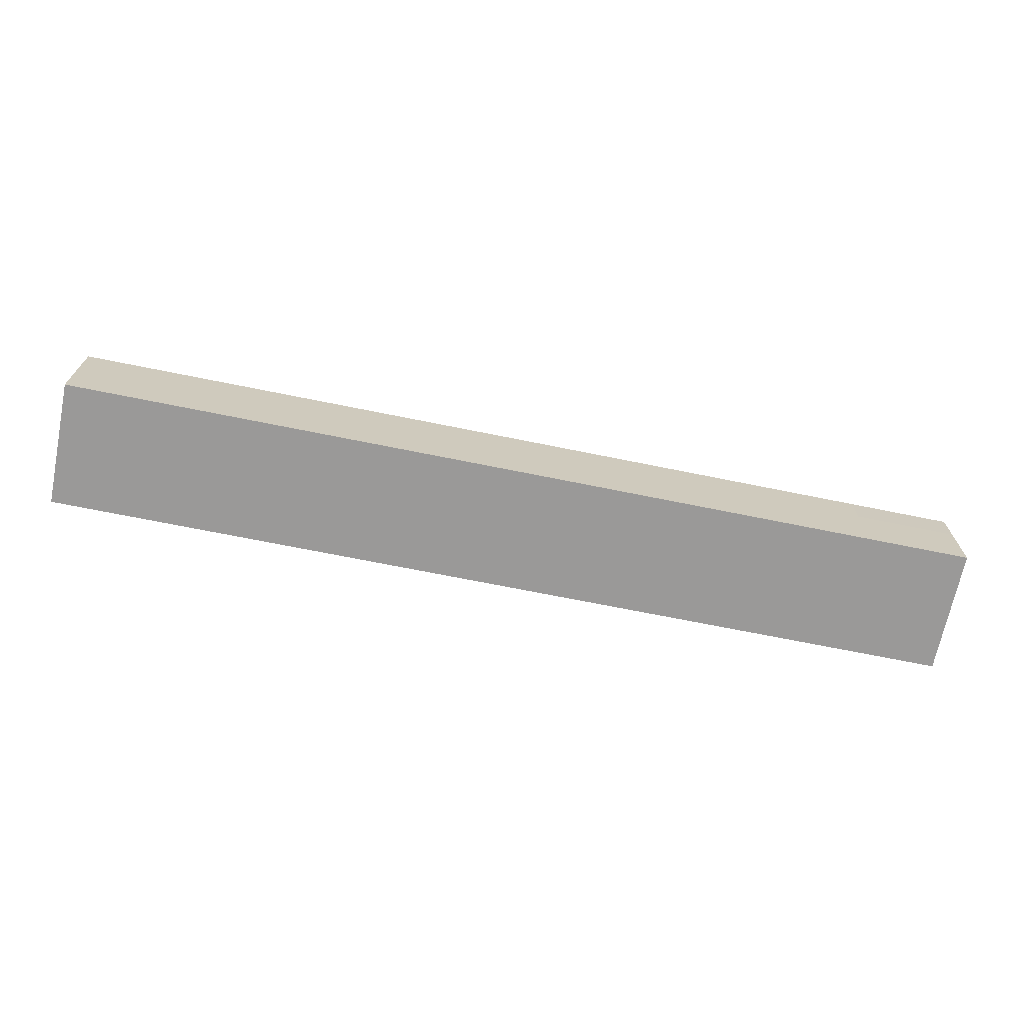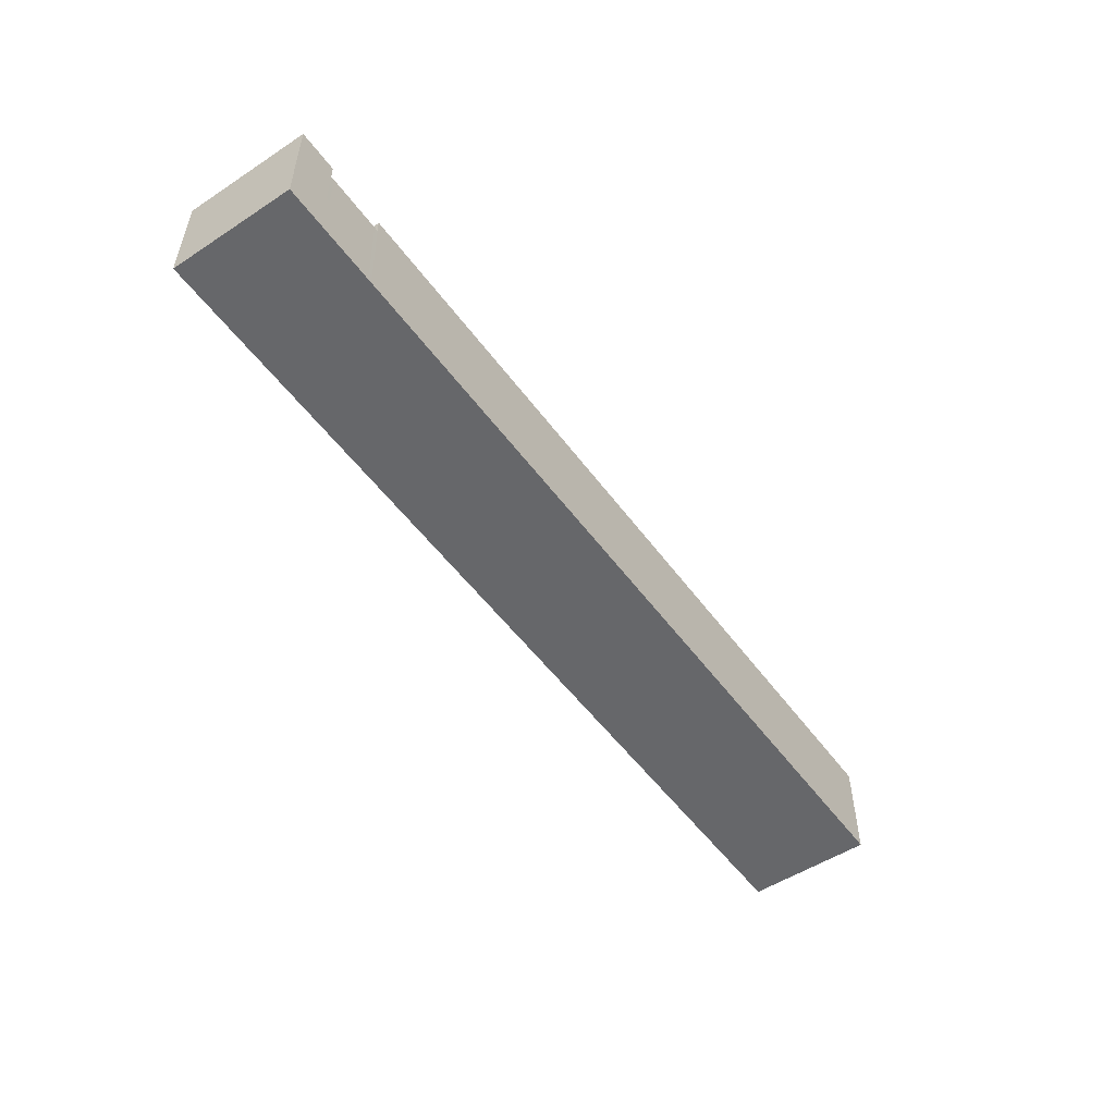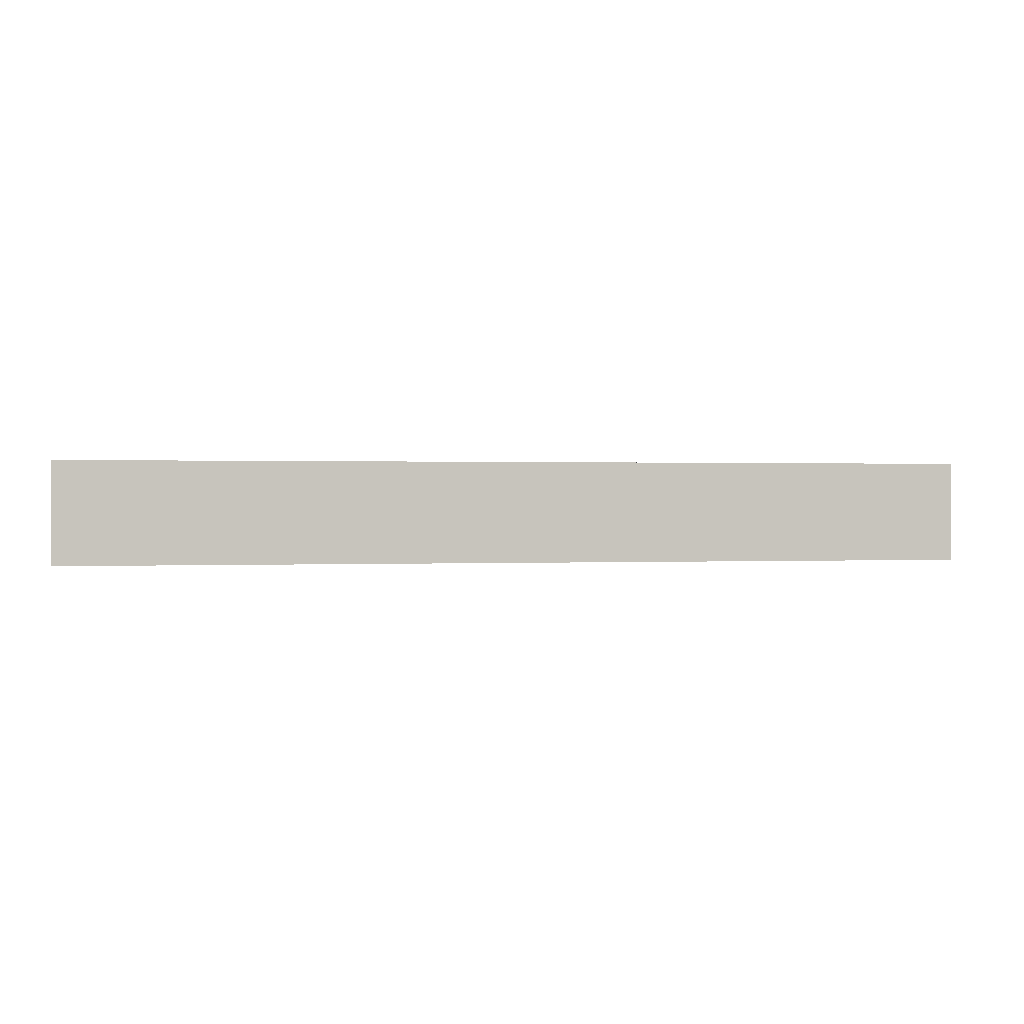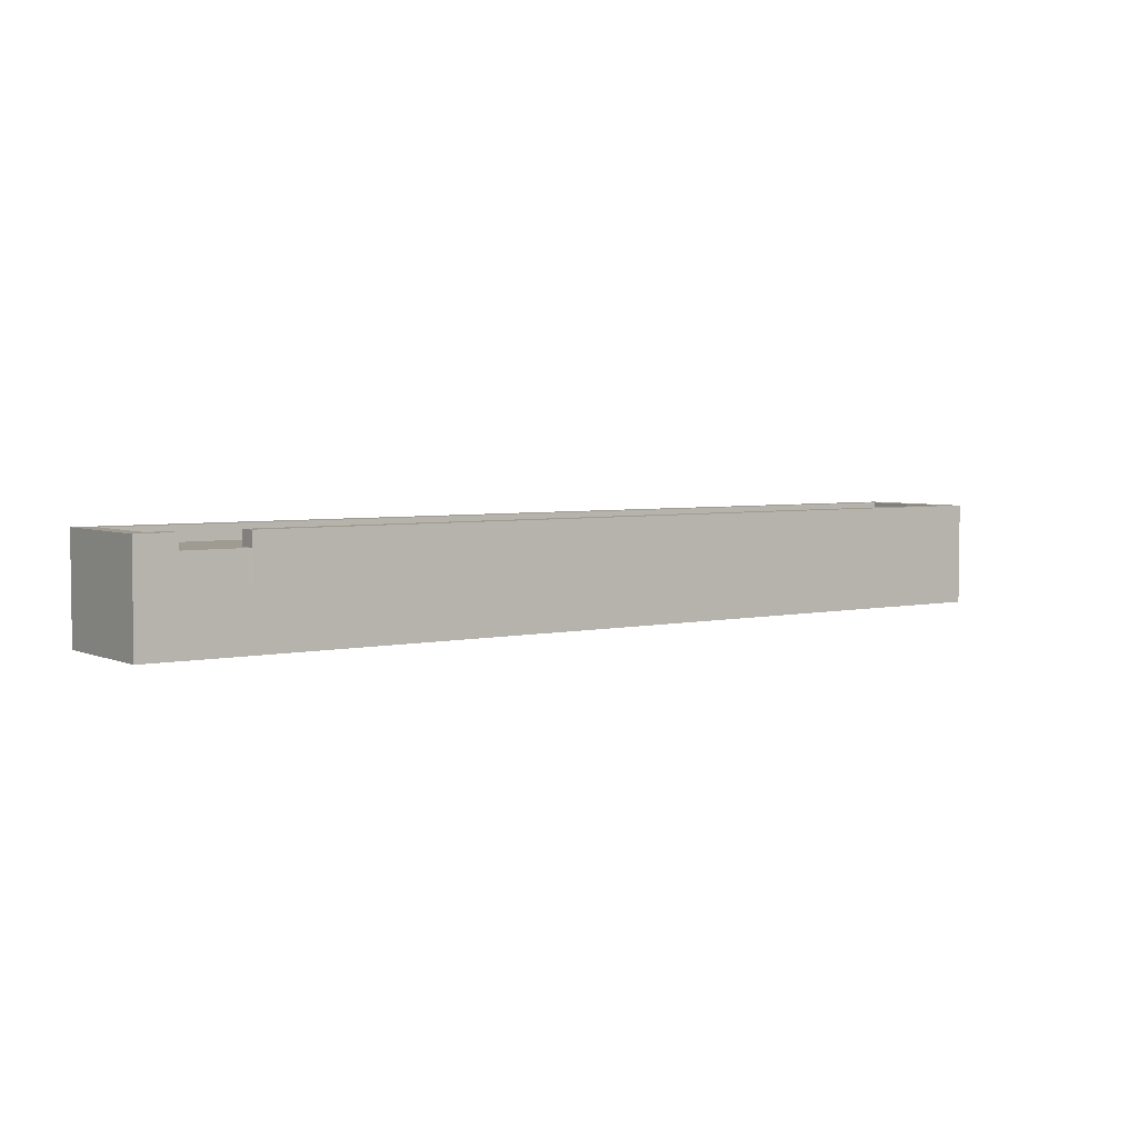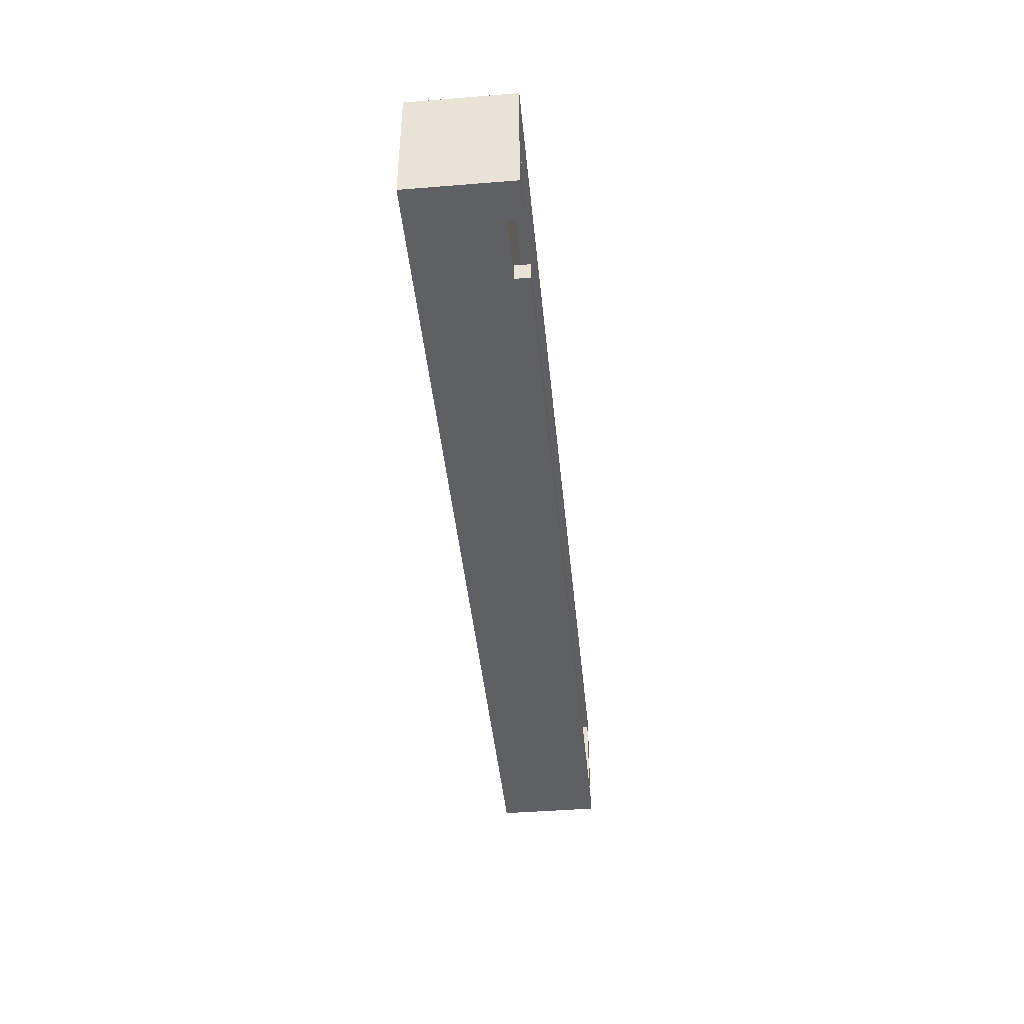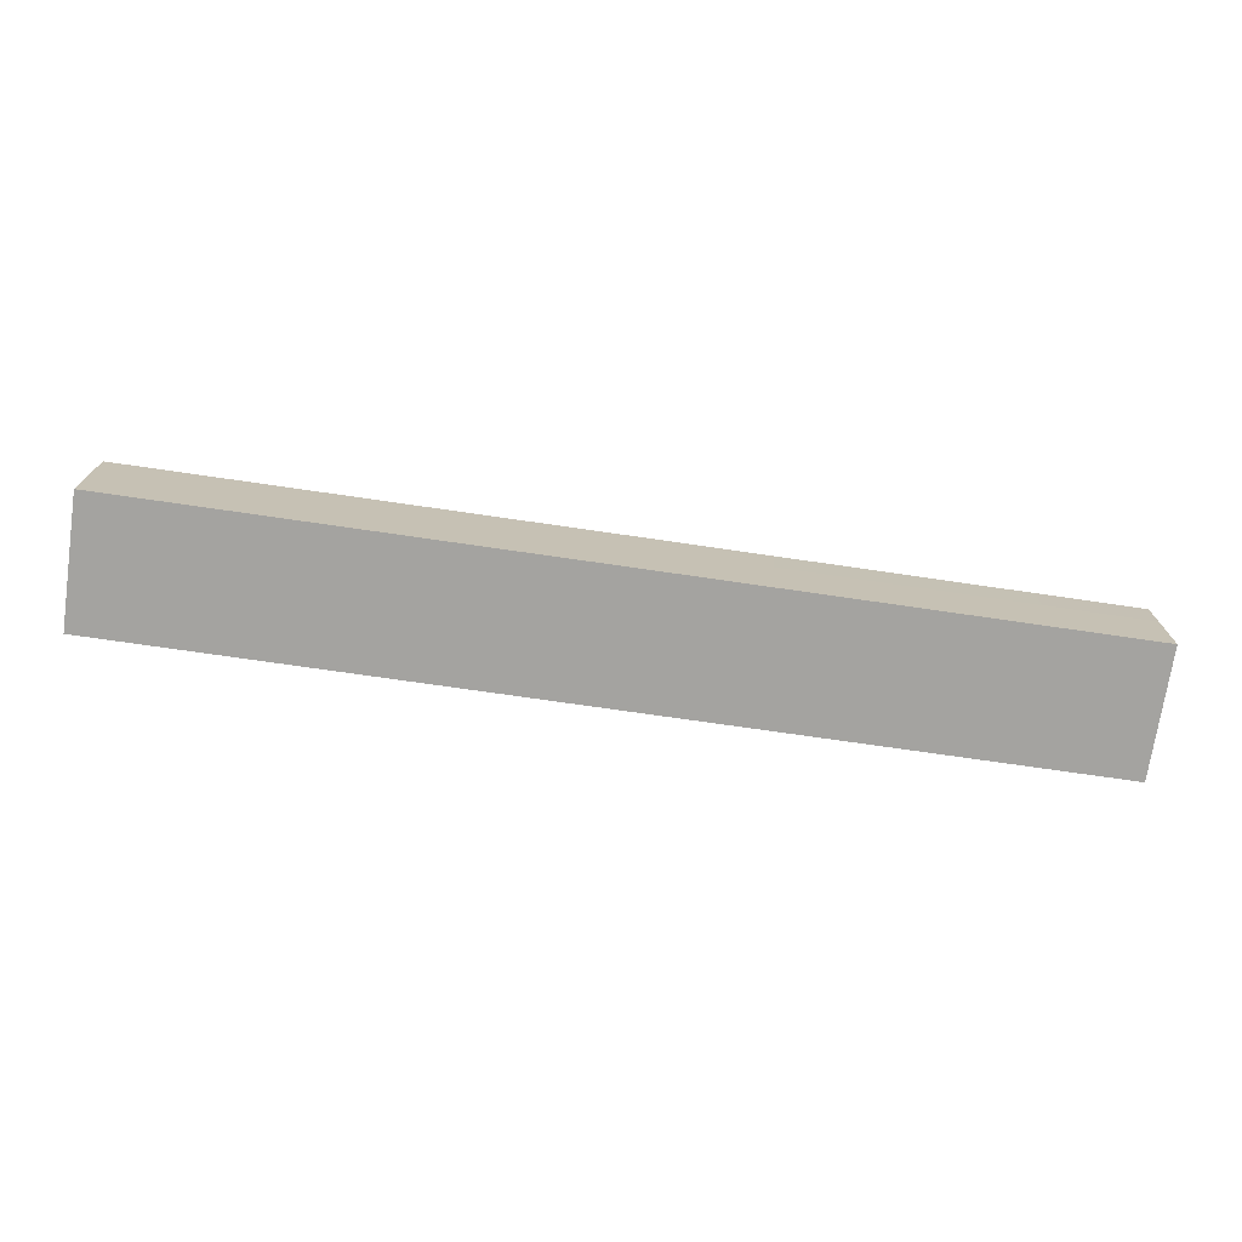
<metadata>
{"format":"obj","ext":"obj","renderer":"f3d","projection":"perspective","resolution":1024,"background":"white","views":[{"elev":-69.1,"azim":-11.5,"up":"+Y"},{"elev":-52.2,"azim":125.2,"up":"+Y"},{"elev":0.4,"azim":-11.3,"up":"+Y"},{"elev":4.2,"azim":144.0,"up":"+Y"},{"elev":-43.0,"azim":95.5,"up":"+Z"},{"elev":-72.8,"azim":-8.3,"up":"+Y"}]}
</metadata>
<code>
v 554.7 1157 7533
v 554.7 894 7533
v -1346 1157 7533
v -1346 894 7533
v -1346 1309 7533
v 554.7 1309 7533
v -1346 1079 7533
v 554.7 1079 7533
v -1273 1309 7094
v 554.7 1309 7094
v -1273 1309 7460
v 554.7 1309 7460
v 2353 1309 7094
v 2353 1309 7458
v -1273 1250 7094
v 554.7 1250 7094
v -1273 1250 7460
v 554.7 1250 7460
v 2353 1250 7094
v 2353 1250 7458
v 2353 1309 7416
v 2353 1250 7416
v 554.7 1250 7417
v -1273 1250 7417
v -1273 1309 7417
v -1346 1309 7474
v -1346 1157 7474
v -1346 1079 7474
v -1346 894 7474
v 554.7 894 7474
v 2353 1309 7395
v 2353 1250 7395
v 554.7 1250 7396
v -1273 1250 7396
v -1273 1309 7396
v -1346 1309 7444
v -1346 1157 7444
v -1346 1079 7444
v -1346 894 7444
v 554.6 894 7444
v 2353 1309 7114
v 2353 1250 7114
v 554.7 1250 7114
v -1273 1250 7114
v -1273 1309 7114
v -1346 1309 7049
v -1346 1157 7049
v -1346 1079 7049
v -1346 894 7049
v 554.4 894 7049
v -138.2 894 7049
v -138 894 7444
v -138 894 7474
v -138 894 7533
v -138 1079 7533
v -138 1157 7533
v -138 1309 7533
v -111.2 1309 7460
v -111.2 1250 7460
v -111.2 1250 7417
v -111.2 1250 7396
v -111.1 1250 7114
v -111.1 1250 7094
v -111.1 1309 7094
v 287.8 894 7049
v 288 894 7444
v 288 894 7474
v 288.1 894 7533
v 288.1 1079 7533
v 288.1 1157 7533
v 288.1 1309 7533
v 298.4 1309 7460
v 298.4 1250 7460
v 298.4 1250 7417
v 298.4 1250 7396
v 298.4 1250 7114
v 298.4 1250 7094
v 298.4 1309 7094
v 820.9 1309 7094
v 820.9 1250 7094
v 820.9 1250 7114
v 820.9 1250 7396
v 820.9 1250 7417
v 820.9 1250 7459
v 820.9 1309 7459
v 831.8 1309 7533
v 831.8 1157 7533
v 831.8 1079 7533
v 831.8 894 7533
v 831.8 894 7473
v 831.8 894 7444
v 831.6 894 7049
v 1160 894 7049
v 1160 894 7444
v 1160 894 7473
v 1160 894 7533
v 1160 1079 7533
v 1160 1157 7533
v 1160 1309 7533
v 1137 1309 7459
v 1137 1250 7459
v 1137 1250 7417
v 1137 1250 7396
v 1137 1250 7114
v 1137 1250 7094
v 1137 1309 7094
v 2266 894 7049
v 2266 894 7444
v 2266 894 7473
v 2266 894 7532
v 2266 1079 7532
v 2266 1157 7532
v 2266 1309 7532
v 2199 1309 7458
v 2265 1250 7458
v 2265 1250 7416
v 2265 1250 7395
v 2265 1250 7114
v 2265 1250 7094
v 2265 1309 7094
v 2009 1309 7094
v 2009 1250 7094
v 2009 1250 7114
v 2009 1250 7395
v 2009 1250 7416
v 2009 1250 7458
v 1943 1309 7458
v 1999 1309 7532
v 1999 1157 7532
v 1999 1079 7532
v 1999 894 7532
v 1999 894 7473
v 1999 894 7444
v 1999 894 7049
v 2266 894 7075
v 1999 894 7075
v 1160 894 7075
v 831.6 894 7075
v 554.4 894 7075
v 287.9 894 7075
v -138.2 894 7075
v -1346 894 7075
v -1346 1079 7075
v -1346 1157 7075
v -1346 1309 7075
v -1273 1309 7133
v -1273 1250 7133
v -111.1 1250 7133
v 298.4 1250 7133
v 554.7 1250 7133
v 820.9 1250 7133
v 1137 1250 7133
v 2009 1250 7133
v 2265 1250 7133
v 2353 1250 7132
v 2353 1309 7132
v 2250 894 7049
v 2250 894 7075
v 2250 894 7444
v 2250 894 7473
v 2250 894 7532
v 2250 1079 7532
v 2250 1157 7532
v 2250 1309 7532
v 2183 1309 7458
v 2250 1250 7458
v 2250 1250 7416
v 2250 1250 7395
v 2250 1250 7133
v 2250 1250 7114
v 2250 1250 7094
v 2024 1250 7094
v 2024 1250 7114
v 2024 1250 7133
v 2024 1250 7395
v 2024 1250 7416
v 2024 1250 7458
v 1958 1309 7458
v 2016 1309 7532
v 2016 1157 7532
v 2016 1079 7532
v 2016 894 7532
v 2016 894 7473
v 2016 894 7444
v 2016 894 7075
v 2016 894 7049
v -138 1309 7020
v -1346 1309 7020
v 2427 1309 7532
v 2427 1309 7472
v 1160 1309 7020
v 831.8 1309 7020
v 2427 1309 7443
v 2427 1309 7075
v 2427 1309 7048
v 2427 1309 7020
v -1346 1157 7020
v -1346 1079 7020
v -1346 894 7020
v -138.2 894 7020
v 831.6 894 7020
v 1160 894 7020
v 287.8 894 7020
v 288.1 1309 7020
v 554.4 894 7020
v 554.7 1309 7020
v 2016 894 7020
v 2250 894 7020
v 2266 894 7020
v 2427 894 7020
v 2427 894 7049
v 2427 894 7075
v 2427 894 7444
v 2427 894 7473
v 2427 894 7532
v 2427 1079 7532
v 2427 1157 7532
v 2266 1309 7020
v 2008 1309 7020
v 1999 894 7020
v 2250 1250 7020
v 2024 1250 7020
v 2265 1249 7020
v 2008 1250 7020
v 2006 1156 7020
v 1160 1156 7020
v 831.8 1156 7020
v 554.6 1156 7020
v 288 1156 7020
v -138.1 1156 7020
v 2004 1080 7020
v 1160 1079 7020
v 831.7 1079 7020
v 554.5 1079 7020
v 287.9 1079 7020
v -138.1 1079 7020
v 2022 1156 7020
v 2250 1156 7020
v 2266 1155 7020
v 2266 1080 7020
v 2250 1080 7020
v 2020 1080 7020
v 2427 1154 7532
v 2427 1154 7472
v 2427 1154 7443
v 2427 1154 7075
v 2427 1154 7049
v 2427 1154 7020
v 2427 1080 7532
v 2427 1080 7472
v 2427 1080 7443
v 2427 1080 7075
v 2427 1080 7049
v 2427 1080 7020
v 2427 1251 7532
v 2266 1251 7532
v 2250 1251 7532
v 2016 1251 7532
v 1999 1251 7532
v 1160 1251 7533
v 831.8 1251 7533
v 554.7 1251 7533
v 288.1 1251 7533
v -138 1251 7533
v -1346 1251 7533
v -1346 1251 7474
v -1346 1251 7444
v -1346 1251 7075
v -1346 1251 7049
v -1346 1251 7020
v -138 1251 7020
v 288 1251 7020
v 554.7 1251 7020
v 831.8 1251 7020
v 1160 1251 7020
v 2427 1249 7532
v 2427 1249 7472
v 2427 1249 7443
v 2427 1249 7075
v 2427 1249 7049
v 2427 1249 7020
f 55 56 3 7
f 56 264 265 3
f 27 28 7 3
f 59 60 24 17
f 265 266 27 3
f 101 102 83 84
f 260 261 87 98
f 87 88 97 98
f 7 28 29 4
f 54 55 7 4
f 96 97 88 89
f 53 54 4 29
f 95 96 89 90
f 64 187 188 9
f 25 26 5 11
f 5 57 58 11
f 189 190 21 14
f 106 191 192 79
f 85 86 99 100
f 63 64 9 15
f 24 25 11 17
f 11 58 59 17
f 14 21 22 20
f 105 106 79 80
f 84 85 100 101
f 21 190 193 31
f 22 21 31 32
f 82 83 102 103
f 60 61 34 24
f 34 35 25 24
f 35 36 26 25
f 266 267 37 27
f 37 38 28 27
f 29 28 38 39
f 52 53 29 39
f 94 95 90 91
f 156 194 195 41
f 155 156 41 42
f 81 151 152 104
f 147 148 62 44
f 44 45 146 147
f 45 46 145 146
f 268 269 47 144
f 47 48 143 144
f 142 143 48 49
f 51 141 142 49
f 93 137 138 92
f 41 195 196 13
f 42 41 13 19
f 80 81 104 105
f 62 63 15 44
f 9 45 44 15
f 188 46 45 9
f 269 270 197 47
f 197 198 48 47
f 49 48 198 199
f 200 51 49 199
f 202 93 92 201
f 203 65 51 200
f 65 140 141 51
f 66 67 53 52
f 67 68 54 53
f 68 69 55 54
f 69 70 56 55
f 70 263 264 56
f 58 57 71 72
f 59 58 72 73
f 73 74 60 59
f 74 75 61 60
f 148 149 76 62
f 76 77 63 62
f 77 78 64 63
f 78 204 187 64
f 50 65 203 205
f 139 140 65 50
f 30 67 66 40
f 2 68 67 30
f 8 69 68 2
f 1 70 69 8
f 262 263 70 1
f 72 71 6 12
f 73 72 12 18
f 23 74 73 18
f 33 75 74 23
f 43 76 149 150
f 16 77 76 43
f 10 78 77 16
f 206 204 78 10
f 79 192 206 10
f 80 79 10 16
f 43 81 80 16
f 150 151 81 43
f 23 83 82 33
f 84 83 23 18
f 12 85 84 18
f 6 86 85 12
f 1 87 261 262
f 8 88 87 1
f 89 88 8 2
f 90 89 2 30
f 91 90 30 40
f 92 138 139 50
f 201 92 50 205
f 208 157 186 207
f 157 158 185 186
f 159 160 183 184
f 160 161 182 183
f 161 162 181 182
f 180 181 162 163
f 257 258 180 163
f 178 179 164 165
f 177 178 165 166
f 166 167 176 177
f 175 176 167 168
f 173 174 169 170
f 172 173 170 171
f 211 107 209 210
f 212 135 107 211
f 214 109 108 213
f 215 110 109 214
f 215 216 111 110
f 112 111 216 217
f 255 256 112 217
f 114 113 189 14
f 115 114 14 20
f 20 22 116 115
f 117 116 22 32
f 118 154 155 42
f 119 118 42 19
f 13 120 119 19
f 196 218 120 13
f 121 219 191 106
f 122 121 106 105
f 105 104 123 122
f 104 152 153 123
f 103 102 125 124
f 126 125 102 101
f 101 100 127 126
f 100 99 128 127
f 259 260 98 129
f 98 97 130 129
f 131 130 97 96
f 132 131 96 95
f 133 132 95 94
f 134 136 137 93
f 220 134 93 202
f 222 172 171 221
f 119 120 218 223
f 121 122 224 219
f 213 108 135 212
f 184 185 158 159
f 137 136 133 94
f 138 137 94 91
f 139 138 91 40
f 40 66 140 139
f 141 140 66 52
f 142 141 52 39
f 39 38 143 142
f 144 143 38 37
f 267 268 144 37
f 146 145 36 35
f 147 146 35 34
f 61 148 147 34
f 75 149 148 61
f 150 149 75 33
f 33 82 151 150
f 152 151 82 103
f 153 152 103 124
f 168 169 174 175
f 155 154 117 32
f 32 31 156 155
f 31 193 194 156
f 209 107 157 208
f 107 135 158 157
f 159 158 135 108
f 108 109 160 159
f 109 110 161 160
f 110 111 162 161
f 163 162 111 112
f 256 257 163 112
f 165 164 113 114
f 166 165 114 115
f 115 116 167 166
f 168 167 116 117
f 154 169 168 117
f 170 169 154 118
f 171 170 118 119
f 221 171 119 223
f 122 172 222 224
f 122 123 173 172
f 123 153 174 173
f 175 174 153 124
f 124 125 176 175
f 177 176 125 126
f 126 127 178 177
f 127 128 179 178
f 258 259 129 180
f 129 130 181 180
f 182 181 130 131
f 183 182 131 132
f 184 183 132 133
f 136 185 184 133
f 186 185 136 134
f 207 186 134 220
f 190 189 276 277
f 193 190 277 278
f 278 279 194 193
f 195 194 279 280
f 196 195 280 281
f 281 223 218 196
f 240 241 238 239
f 241 242 237 238
f 225 237 242 231
f 275 224 225 226
f 274 275 226 227
f 273 274 227 228
f 228 229 272 273
f 229 230 271 272
f 270 271 230 197
f 226 225 231 232
f 227 226 232 233
f 228 227 233 234
f 234 235 229 228
f 235 236 230 229
f 197 230 236 198
f 232 231 220 202
f 233 232 202 201
f 234 233 201 205
f 205 203 235 234
f 203 200 236 235
f 198 236 200 199
f 224 222 237 225
f 238 237 222 221
f 239 238 221 223
f 209 208 241 240
f 208 207 242 241
f 231 242 207 220
f 244 243 249 250
f 245 244 250 251
f 251 252 246 245
f 247 246 252 253
f 248 247 253 254
f 254 240 239 248
f 250 249 215 214
f 251 250 214 213
f 213 212 252 251
f 253 252 212 211
f 254 253 211 210
f 210 209 240 254
f 113 256 255 189
f 164 257 256 113
f 179 258 257 164
f 128 259 258 179
f 99 260 259 128
f 86 261 260 99
f 262 261 86 6
f 6 71 263 262
f 264 263 71 57
f 265 264 57 5
f 26 266 265 5
f 36 267 266 26
f 145 268 267 36
f 46 269 268 145
f 188 270 269 46
f 188 187 271 270
f 272 271 187 204
f 273 272 204 206
f 206 192 274 273
f 192 191 275 274
f 191 219 224 275
f 277 276 243 244
f 278 277 244 245
f 245 246 279 278
f 280 279 246 247
f 281 280 247 248
f 248 239 223 281

</code>
